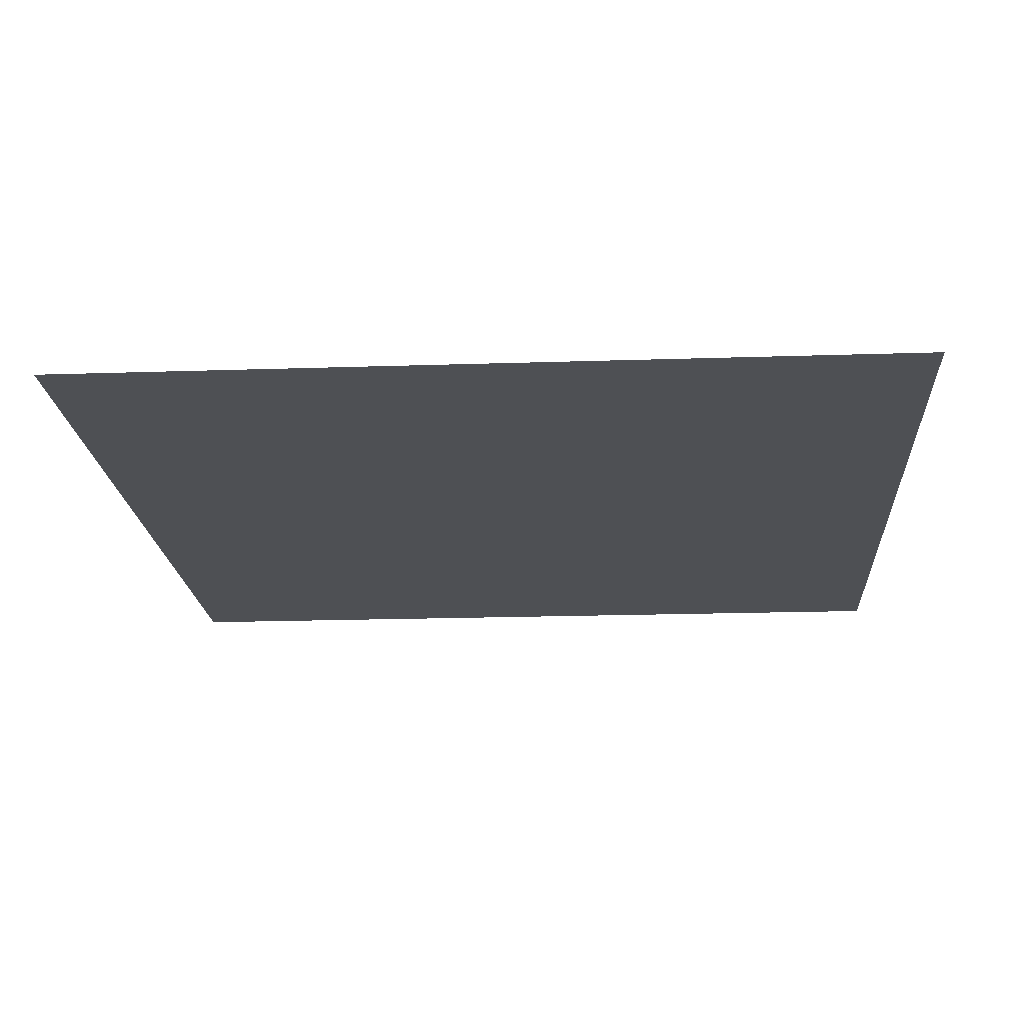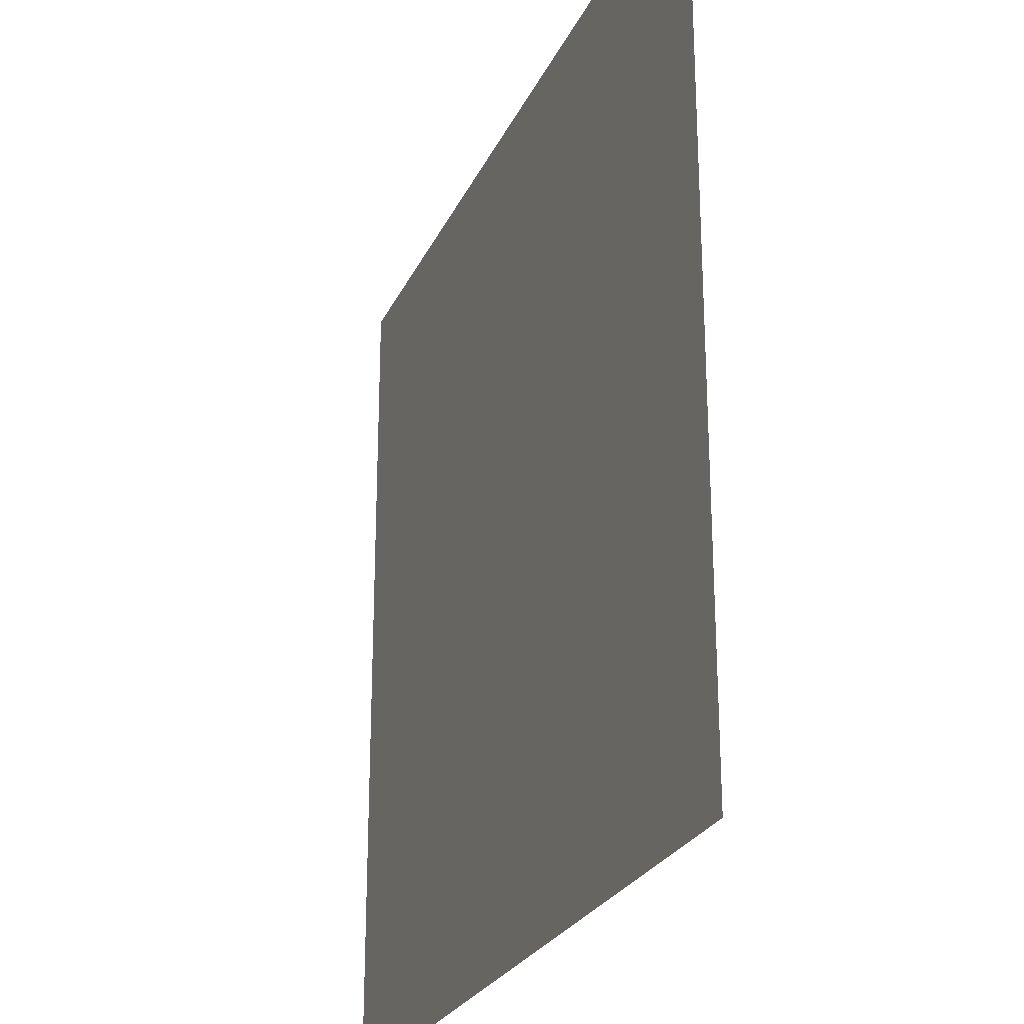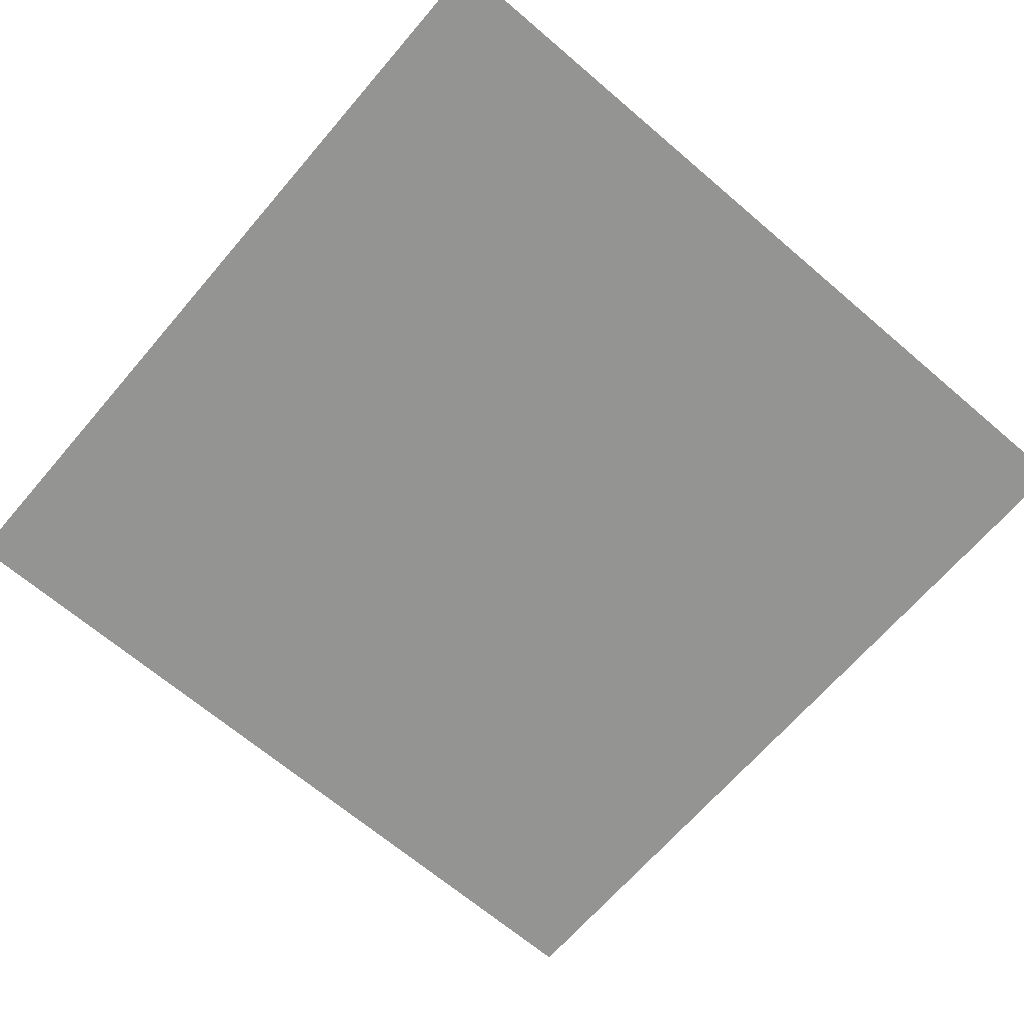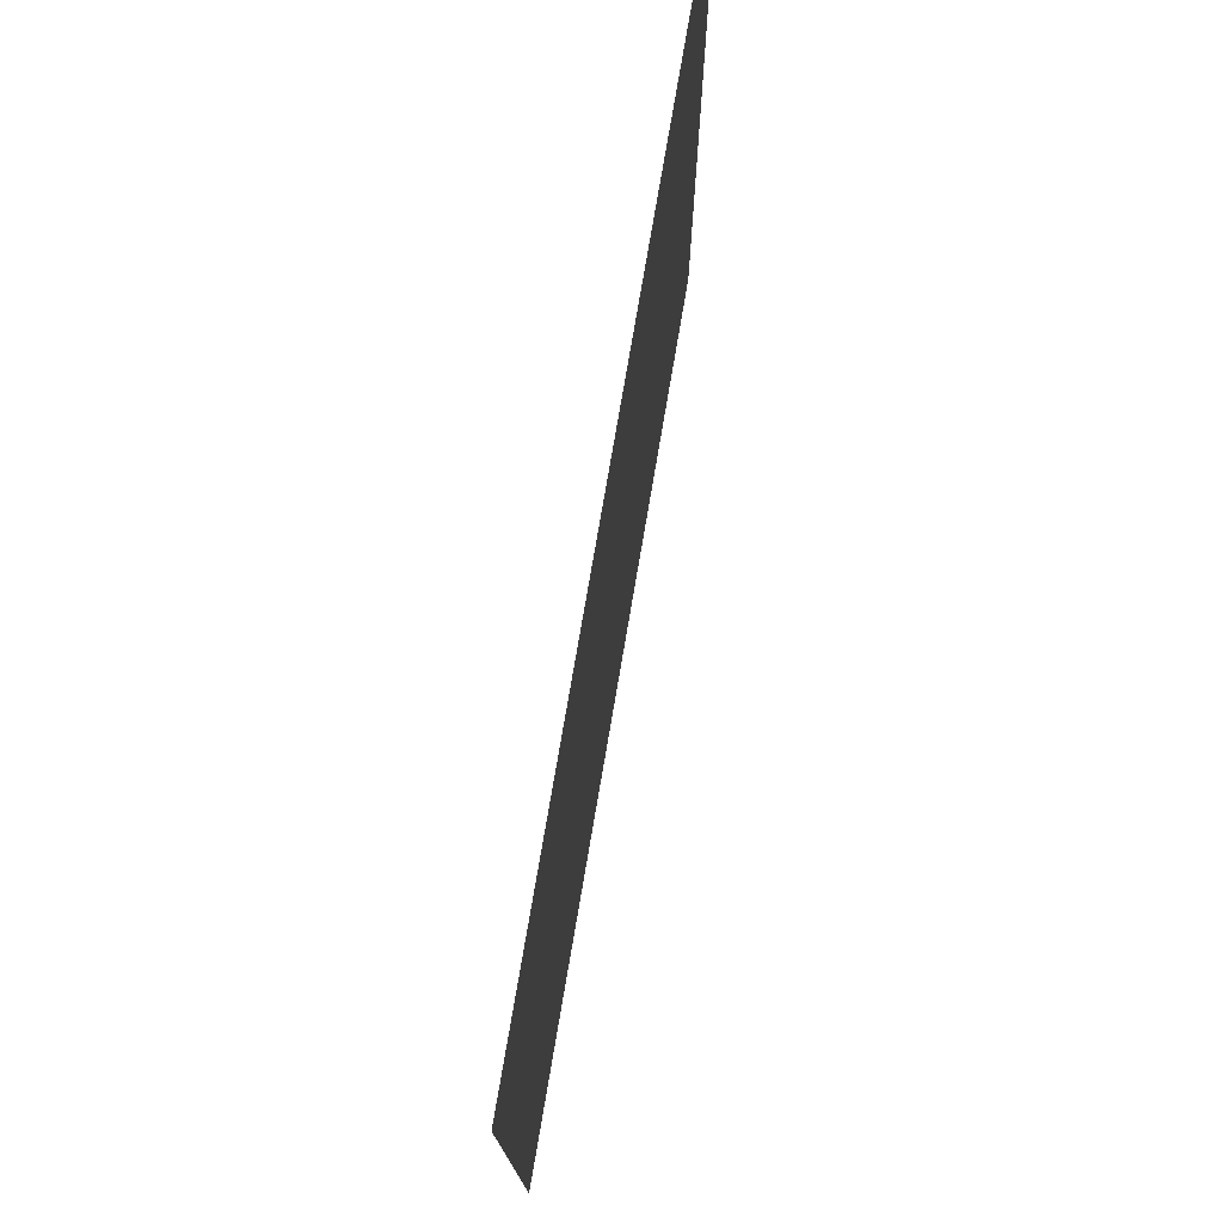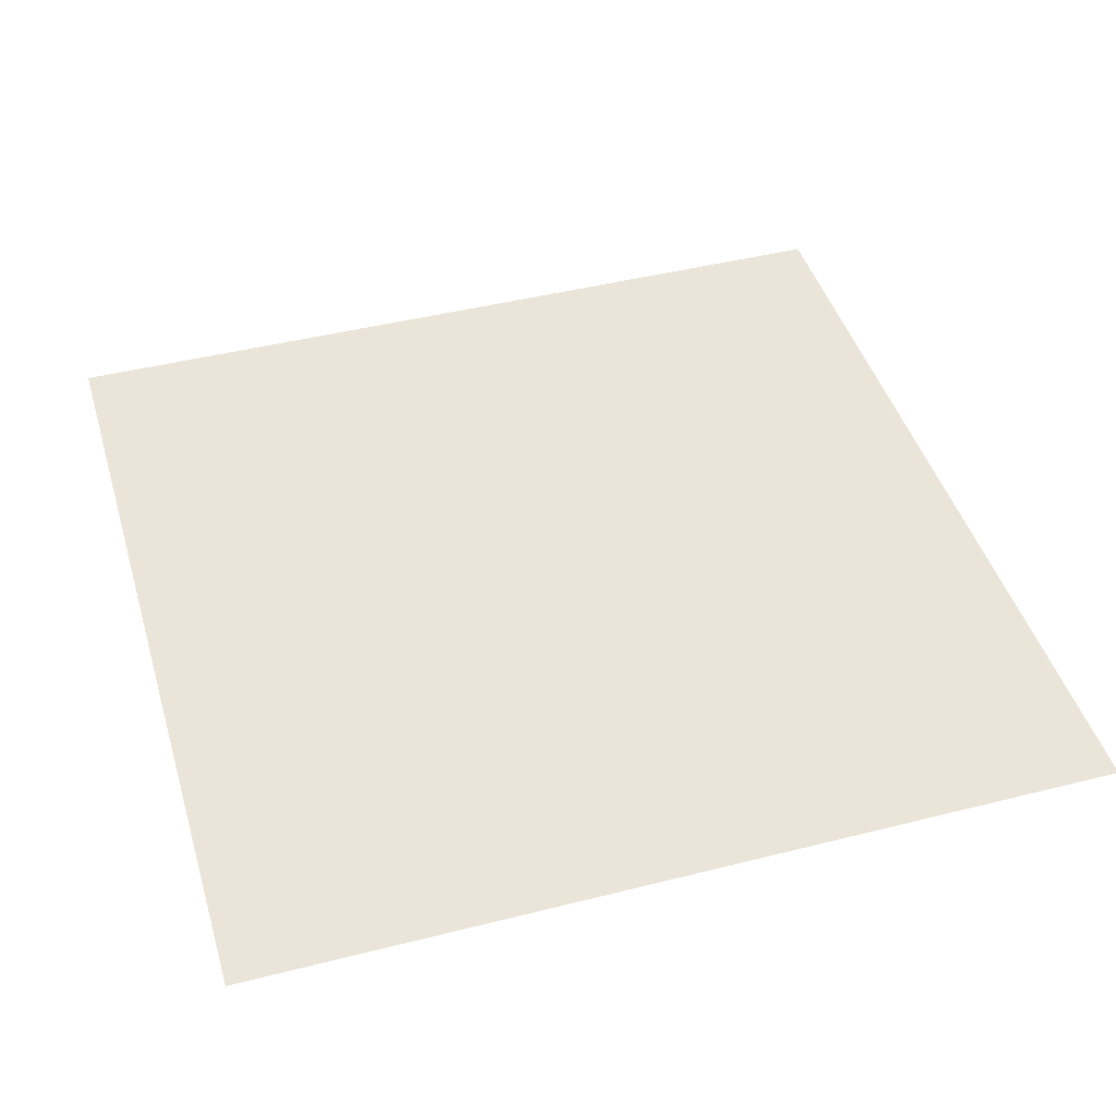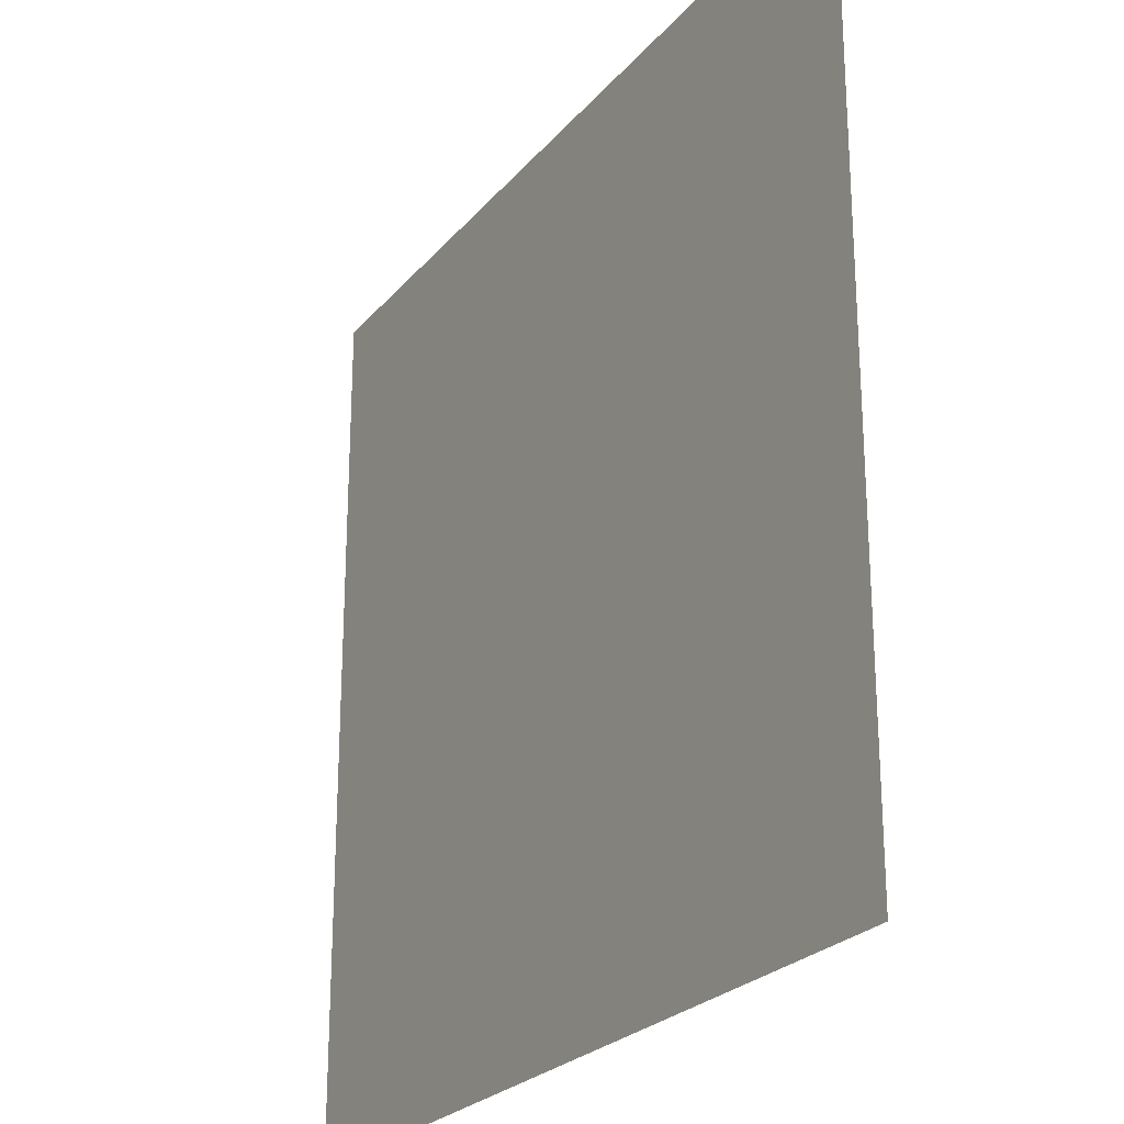
<metadata>
{"format":"obj","ext":"obj","renderer":"f3d","projection":"perspective","resolution":1024,"background":"white","views":[{"elev":-19.0,"azim":-176.4,"up":"+Y"},{"elev":-25.3,"azim":-110.3,"up":"+Z"},{"elev":-67.0,"azim":49.4,"up":"+Y"},{"elev":76.7,"azim":99.7,"up":"+Z"},{"elev":44.6,"azim":163.6,"up":"+Y"},{"elev":-24.6,"azim":60.2,"up":"+Z"}]}
</metadata>
<code>
o Plane
v -8 -1 8
v 8 -1 8
v -8 -1 -8
v 8 -1 -8
v -8 -1 -4.8
v -8 -1 -1.6
v -8 -1 1.6
v -8 -1 4.8
v -4.8 -1 8
v -1.6 -1 8
v 1.6 -1 8
v 4.8 -1 8
v 8 -1 4.8
v 8 -1 1.6
v 8 -1 -1.6
v 8 -1 -4.8
v 4.8 -1 -8
v 1.6 -1 -8
v -1.6 -1 -8
v -4.8 -1 -8
v -4.8 -1 4.8
v -4.8 -1 1.6
v -4.8 -1 -1.6
v -4.8 -1 -4.8
v -1.6 -1 4.8
v -1.6 -1 1.6
v -1.6 -1 -1.6
v -1.6 -1 -4.8
v 1.6 -1 4.8
v 1.6 -1 1.6
v 1.6 -1 -1.6
v 1.6 -1 -4.8
v 4.8 -1 4.8
v 4.8 -1 1.6
v 4.8 -1 -1.6
v 4.8 -1 -4.8
f 16 17 36
f 24 3 5
f 28 20 24
f 32 19 28
f 36 18 32
f 9 8 1
f 21 7 8
f 22 6 7
f 23 5 6
f 10 21 9
f 25 22 21
f 26 23 22
f 27 24 23
f 11 25 10
f 29 26 25
f 30 27 26
f 31 28 27
f 12 29 11
f 33 30 29
f 34 31 30
f 35 32 31
f 2 33 12
f 13 34 33
f 14 35 34
f 15 36 35
f 16 4 17
f 24 20 3
f 28 19 20
f 32 18 19
f 36 17 18
f 9 21 8
f 21 22 7
f 22 23 6
f 23 24 5
f 10 25 21
f 25 26 22
f 26 27 23
f 27 28 24
f 11 29 25
f 29 30 26
f 30 31 27
f 31 32 28
f 12 33 29
f 33 34 30
f 34 35 31
f 35 36 32
f 2 13 33
f 13 14 34
f 14 15 35
f 15 16 36

</code>
